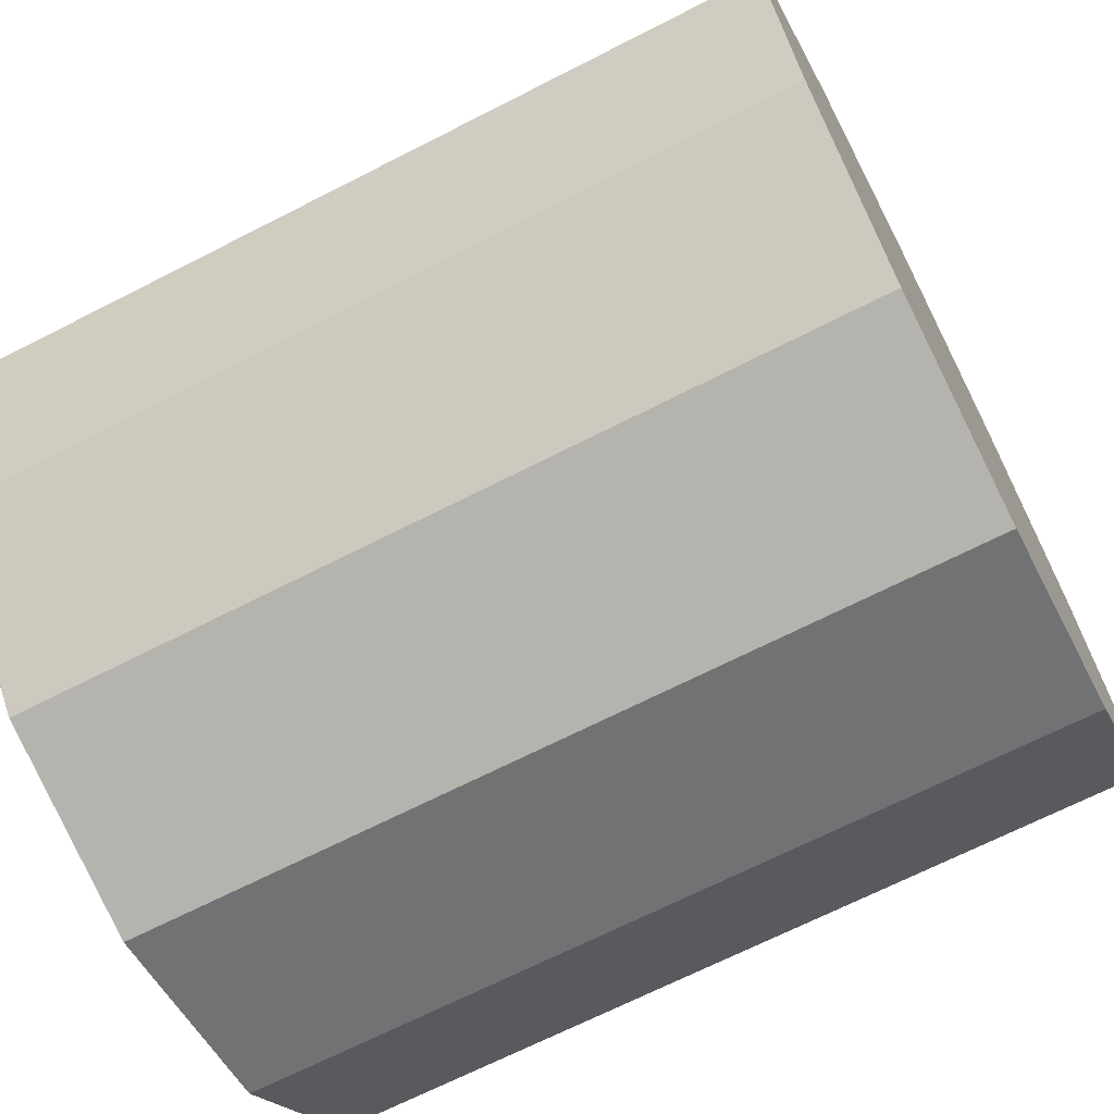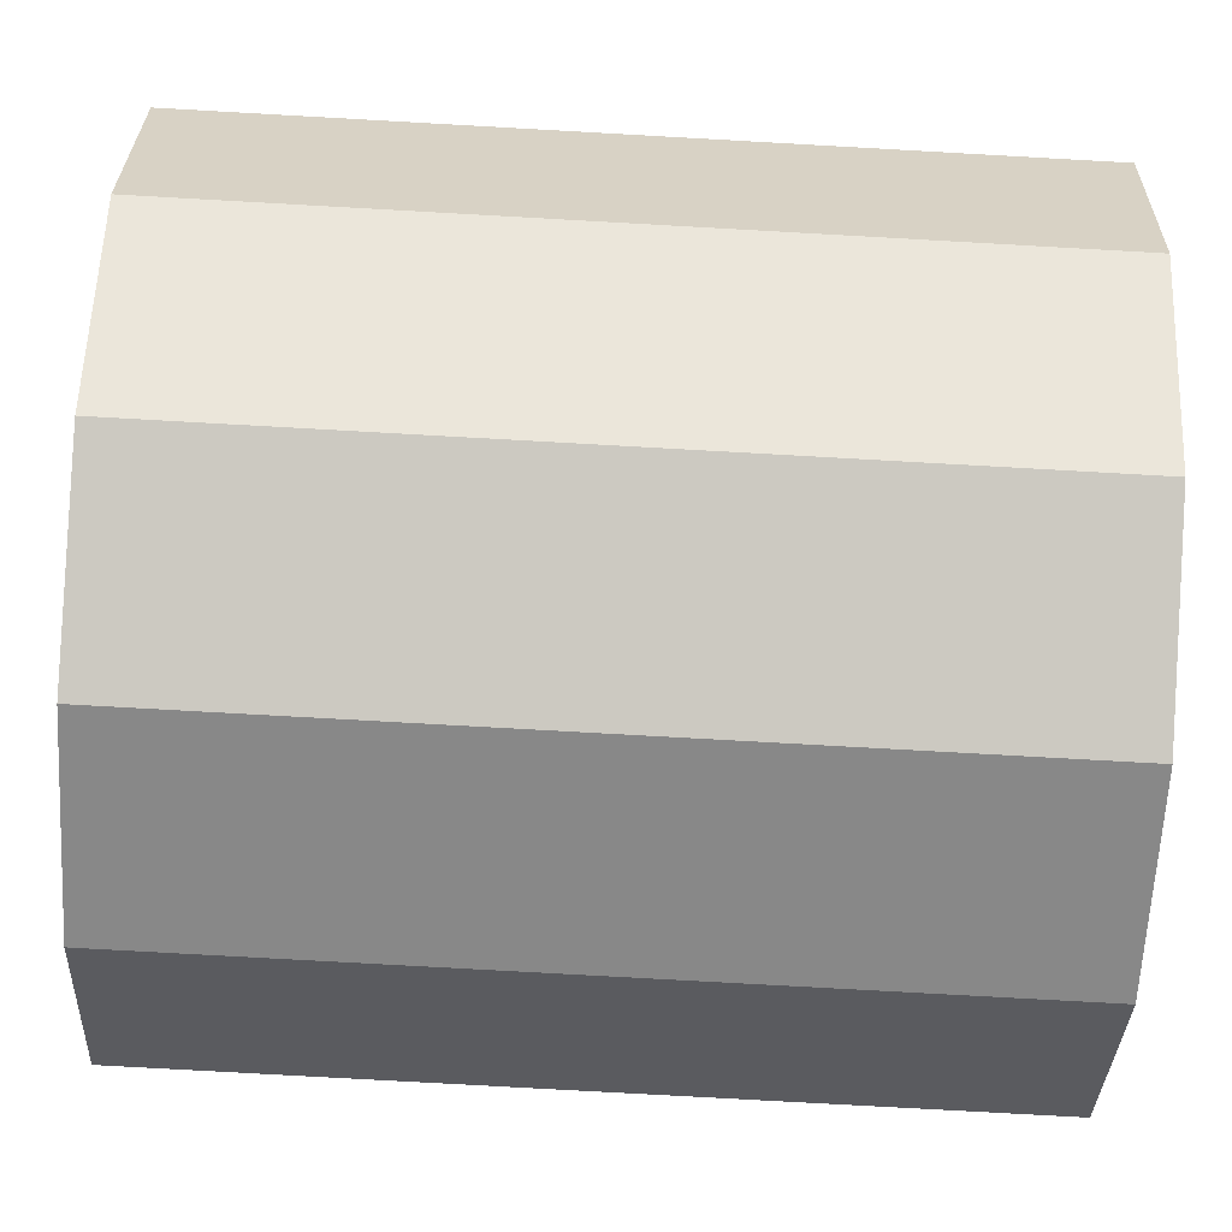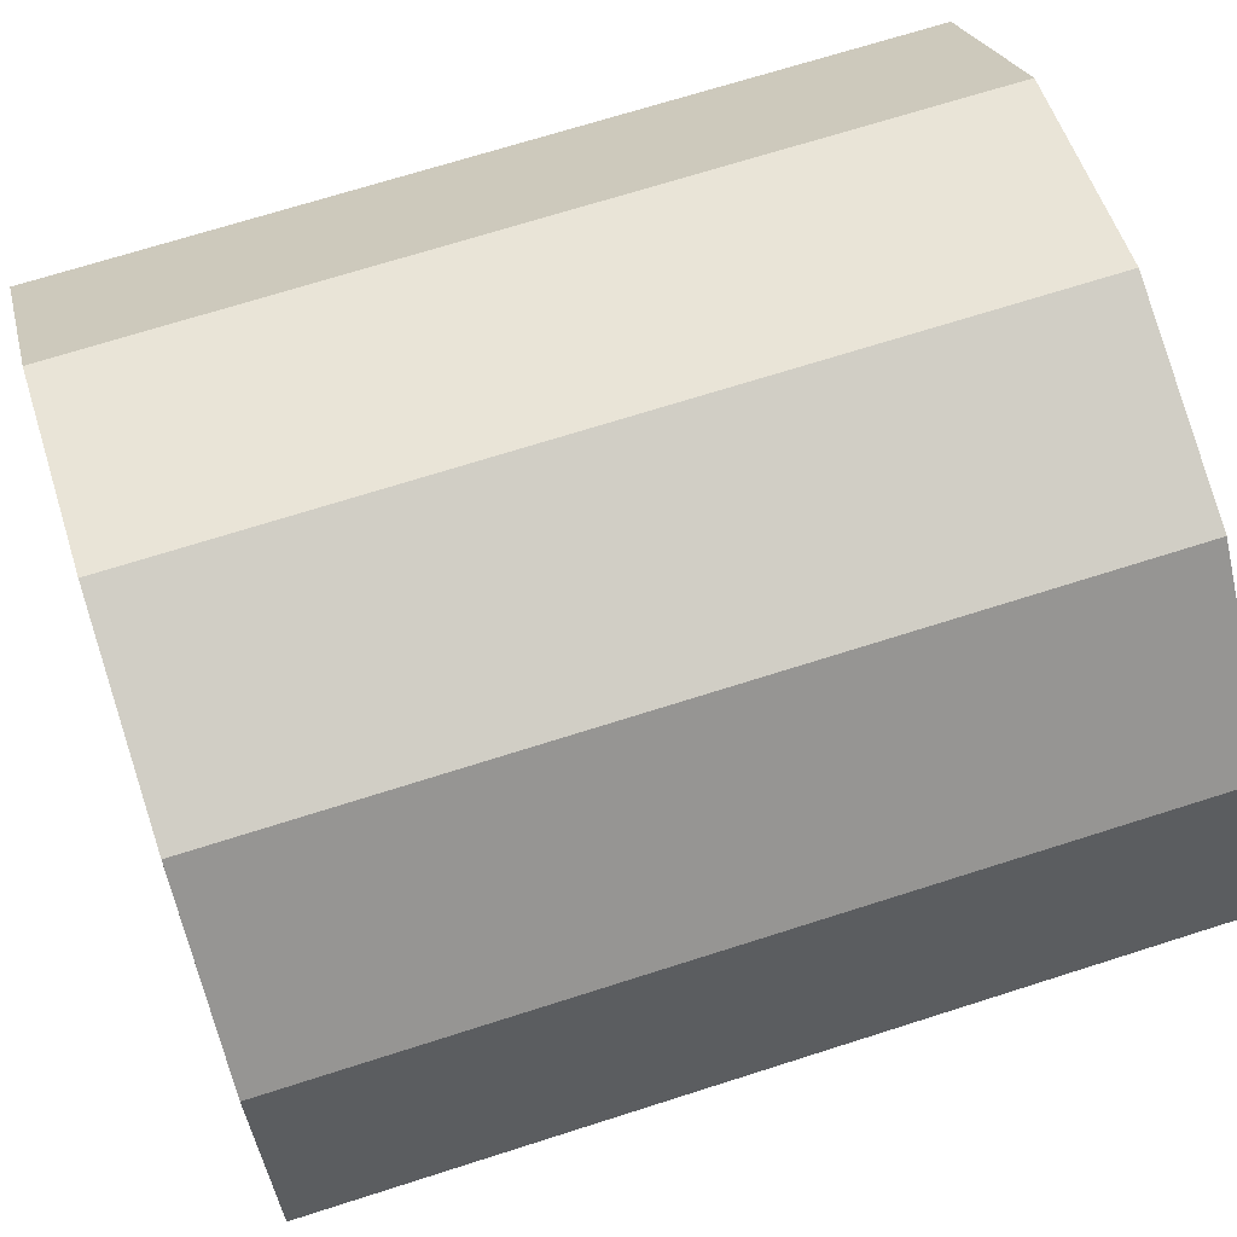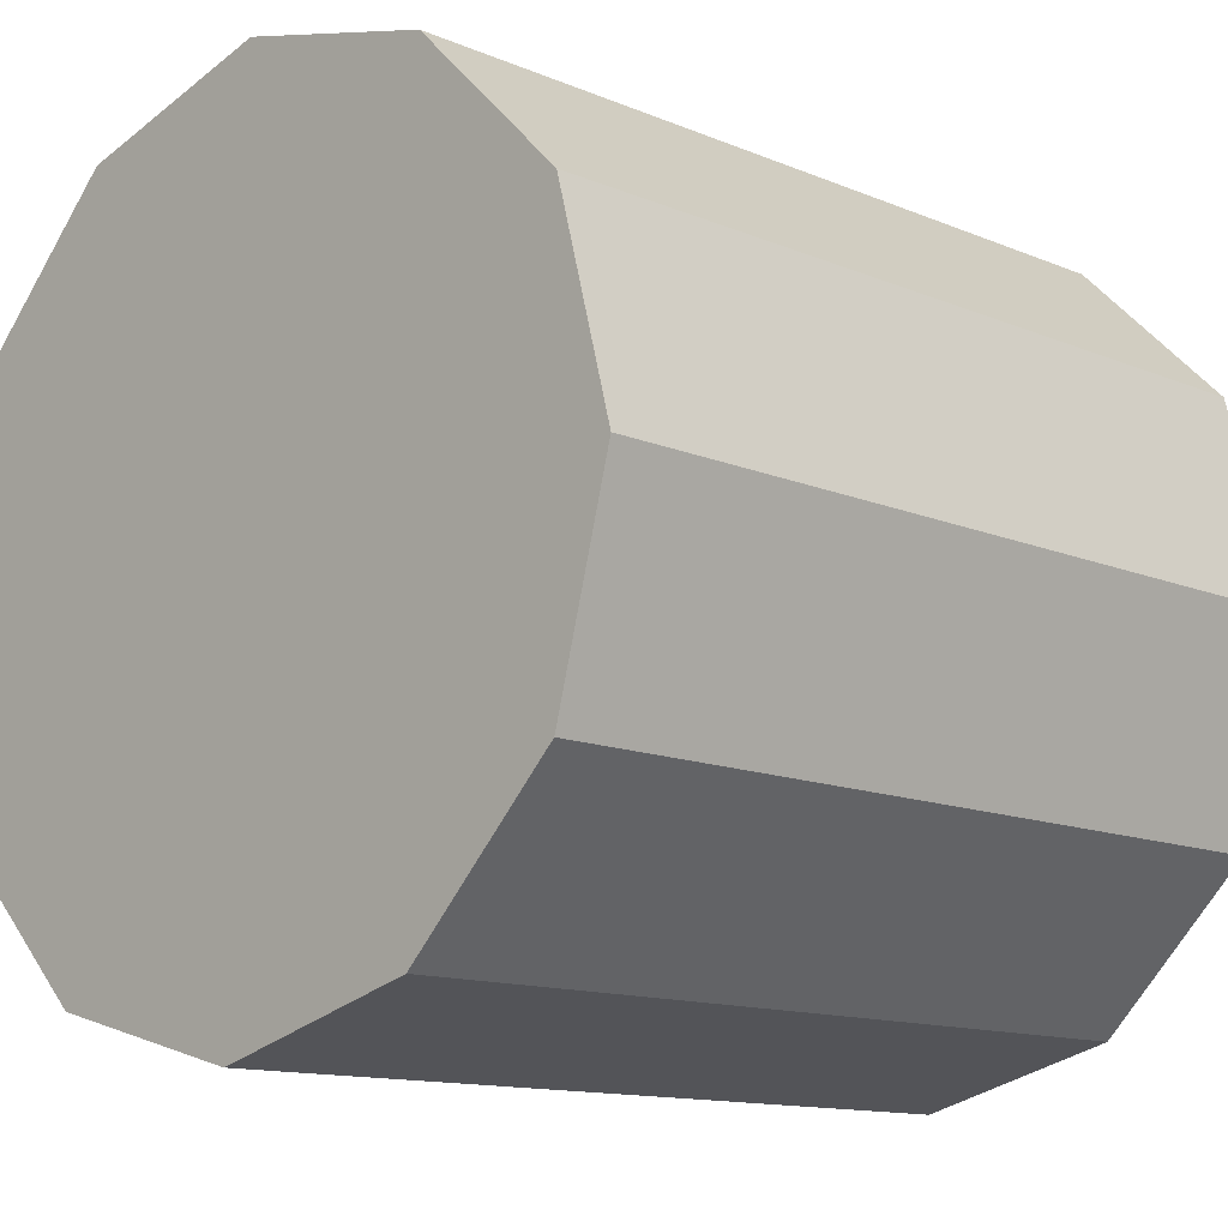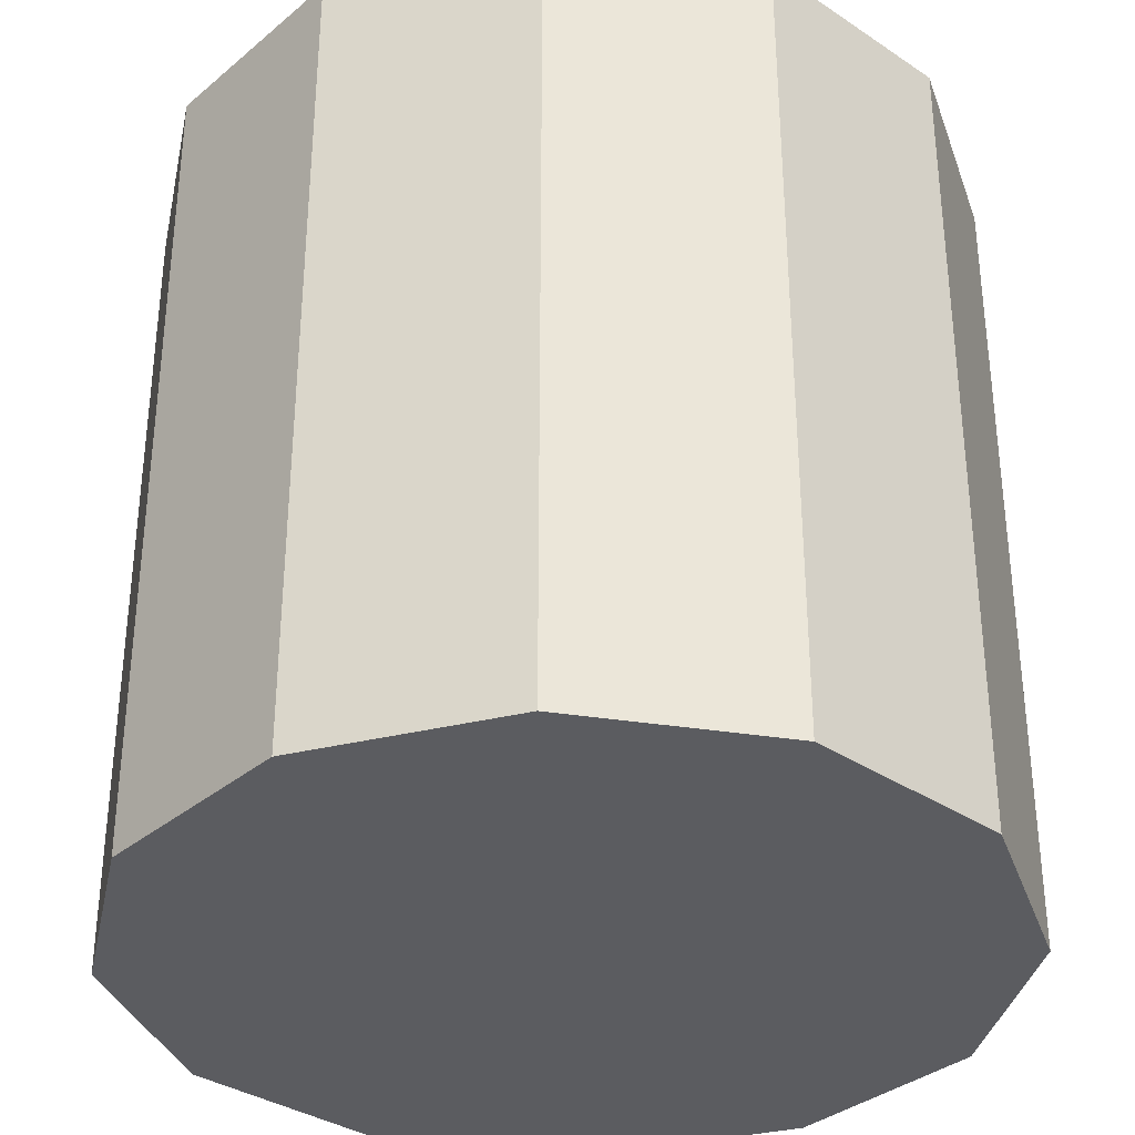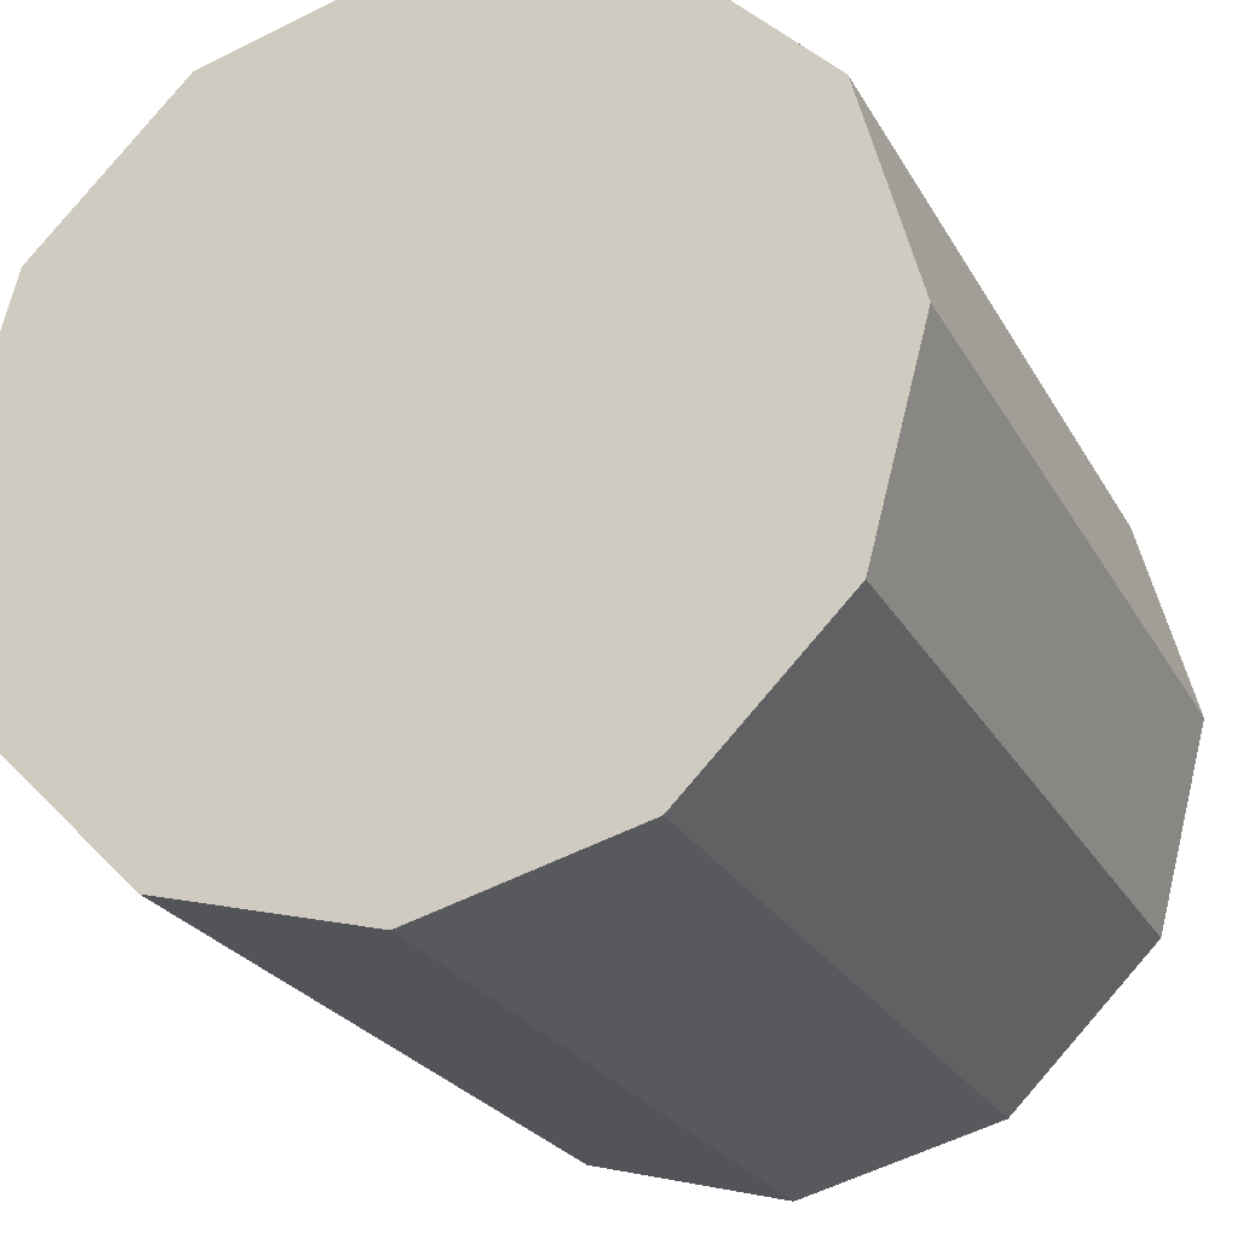
<metadata>
{"format":"obj","ext":"obj","renderer":"f3d","projection":"perspective","resolution":1024,"background":"white","views":[{"elev":-68.4,"azim":117.1,"up":"+Z"},{"elev":-77.8,"azim":-93.2,"up":"+Z"},{"elev":69.1,"azim":72.2,"up":"+Z"},{"elev":-12.4,"azim":45.2,"up":"+Z"},{"elev":-34.5,"azim":-146.9,"up":"+Y"},{"elev":-24.5,"azim":-157.2,"up":"+Z"}]}
</metadata>
<code>
o Cylinder
v -0.02941 0.01502 -1.002
v -0.02941 2.015 -1.002
v 0.4706 0.01502 -0.8685
v 0.4706 2.015 -0.8685
v 0.8366 0.01502 -0.5024
v 0.8366 2.015 -0.5024
v 0.9706 0.01502 -0.002432
v 0.9706 2.015 -0.002432
v 0.8366 0.01502 0.4976
v 0.8366 2.015 0.4976
v 0.4706 0.01502 0.8636
v 0.4706 2.015 0.8636
v -0.02941 0.01502 0.9976
v -0.02941 2.015 0.9976
v -0.5294 0.01502 0.8636
v -0.5294 2.015 0.8636
v -0.8954 0.01502 0.4976
v -0.8954 2.015 0.4976
v -1.029 0.01502 -0.002431
v -1.029 2.015 -0.002431
v -0.8954 0.01502 -0.5024
v -0.8954 2.015 -0.5024
v -0.5294 0.01502 -0.8685
v -0.5294 2.015 -0.8685
f 1 2 4
f 3 4 6
f 5 6 8
f 7 8 10
f 9 10 12
f 11 12 14
f 13 14 15
f 15 16 17
f 17 18 19
f 19 20 21
f 4 2 6
f 23 24 1
f 21 22 23
f 1 3 23
f 3 1 4
f 5 3 6
f 7 5 8
f 9 7 10
f 11 9 12
f 13 11 14
f 14 16 15
f 16 18 17
f 18 20 19
f 20 22 21
f 2 24 6
f 24 22 6
f 22 20 6
f 20 18 6
f 18 16 6
f 16 14 6
f 14 12 6
f 12 10 8
f 6 12 8
f 24 2 1
f 22 24 23
f 3 5 23
f 5 7 23
f 7 9 23
f 9 11 23
f 11 13 23
f 13 15 23
f 15 17 23
f 17 19 21
f 23 17 21

</code>
